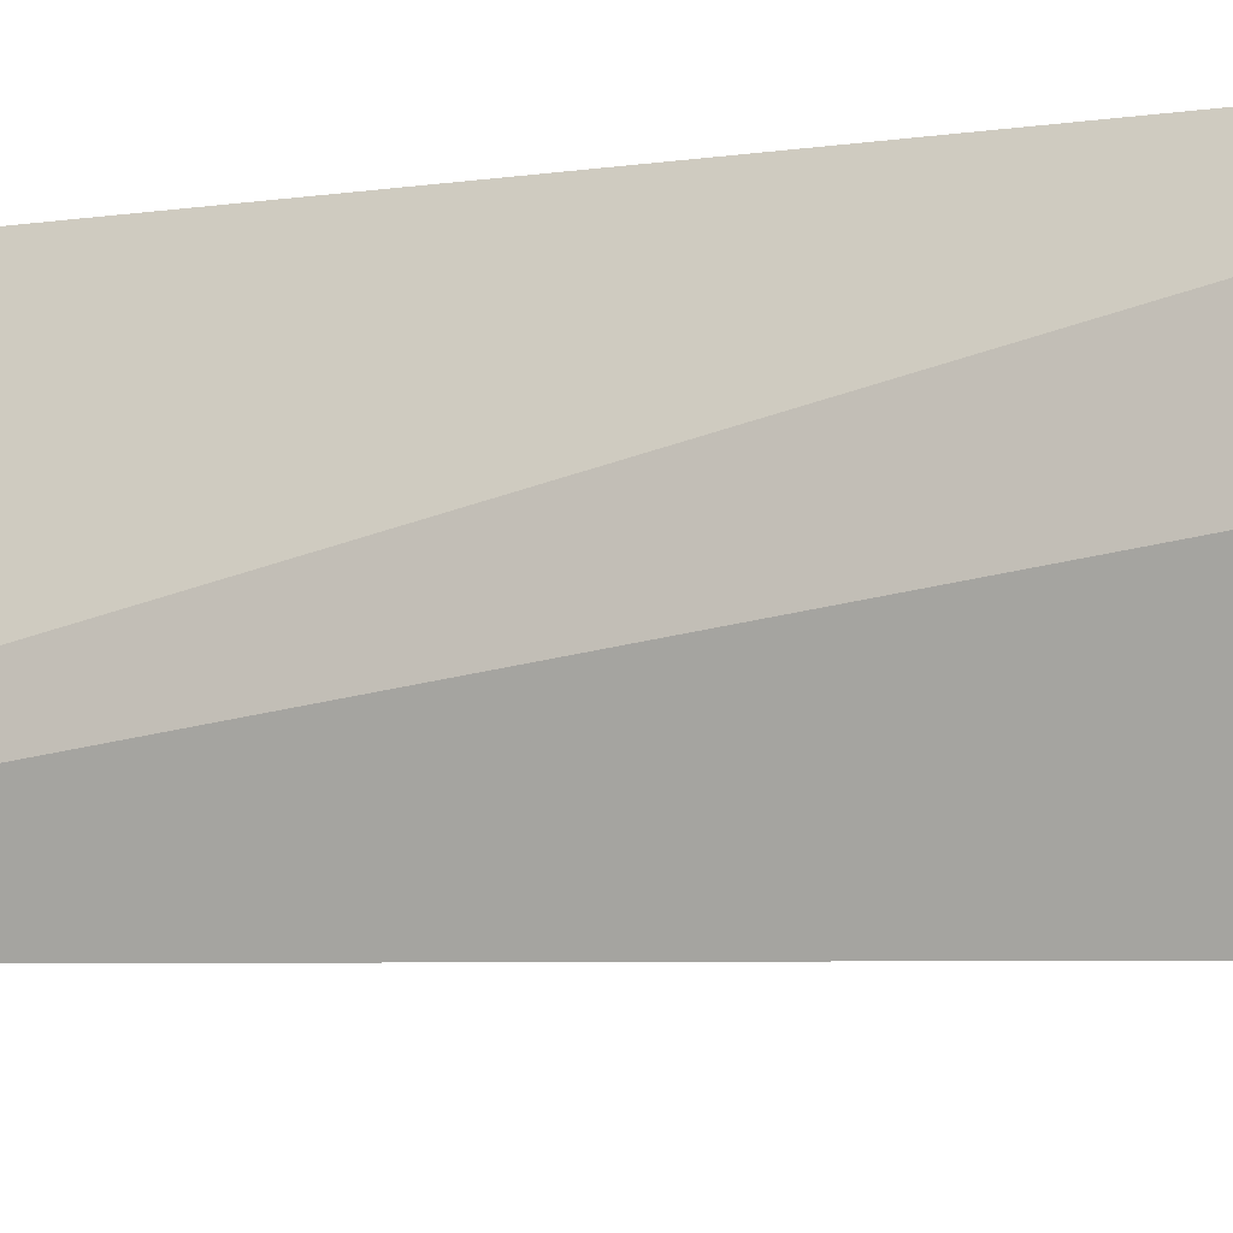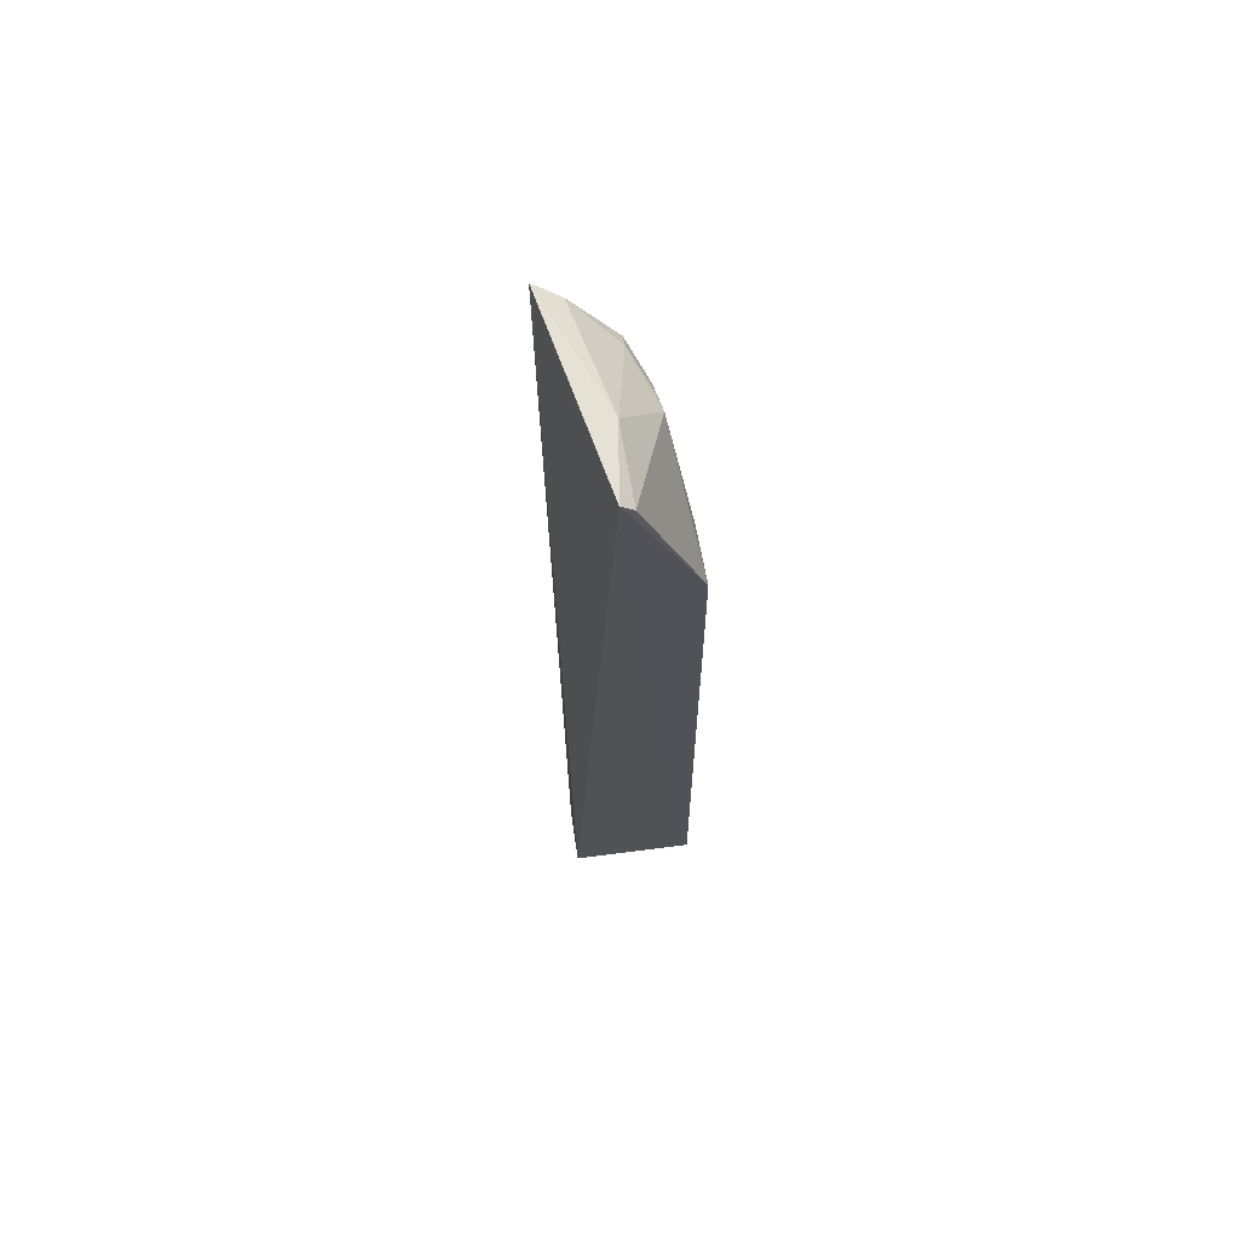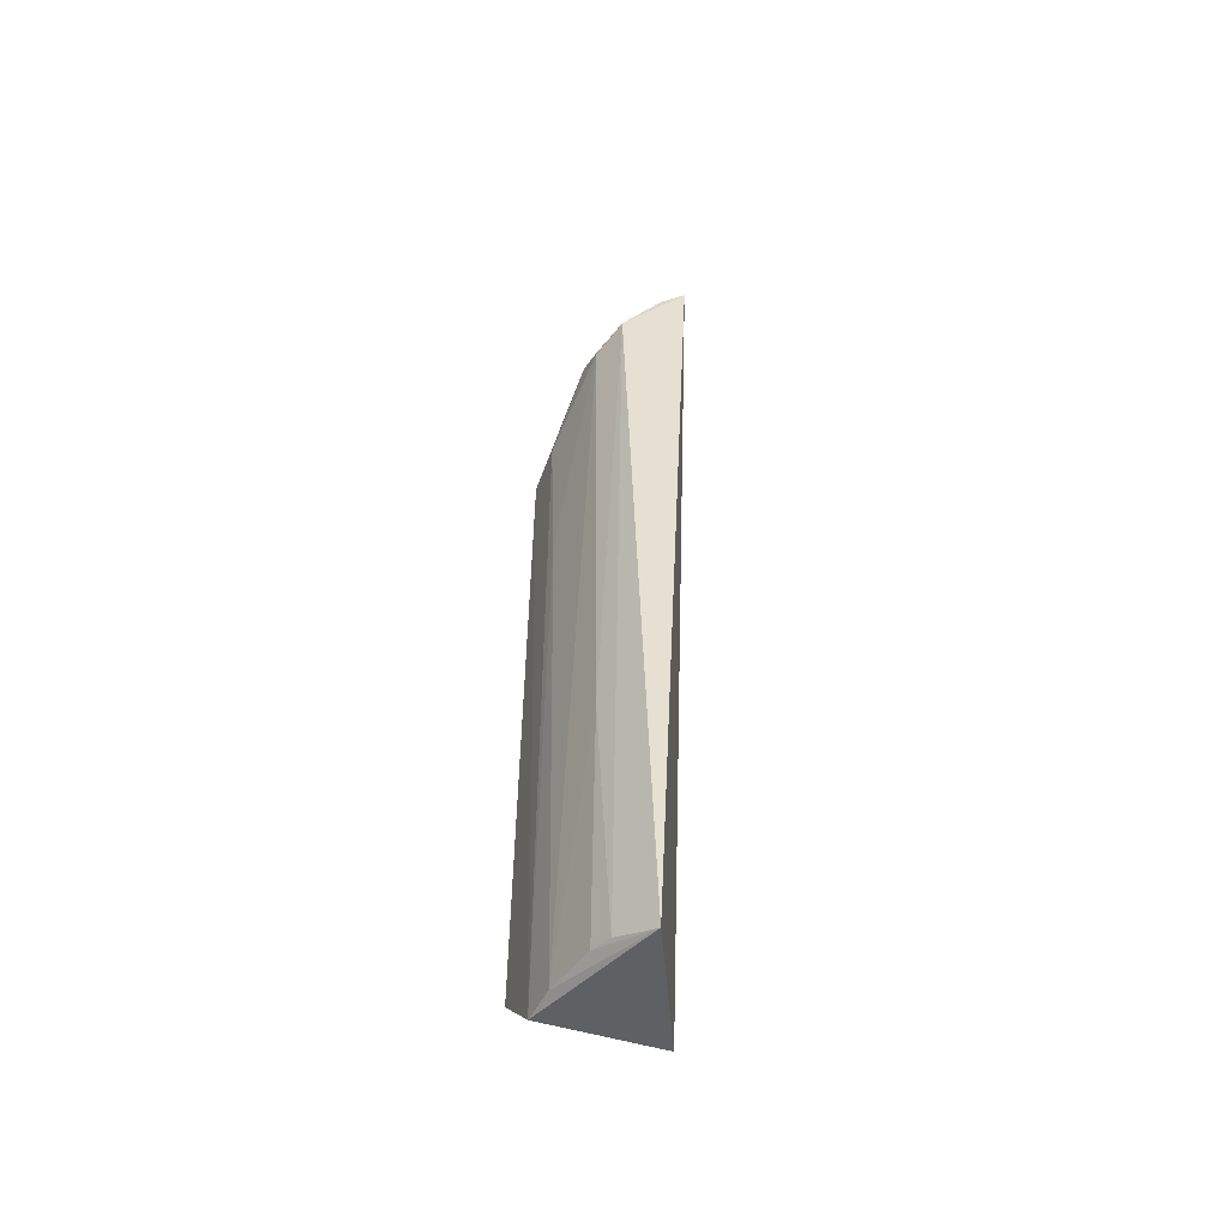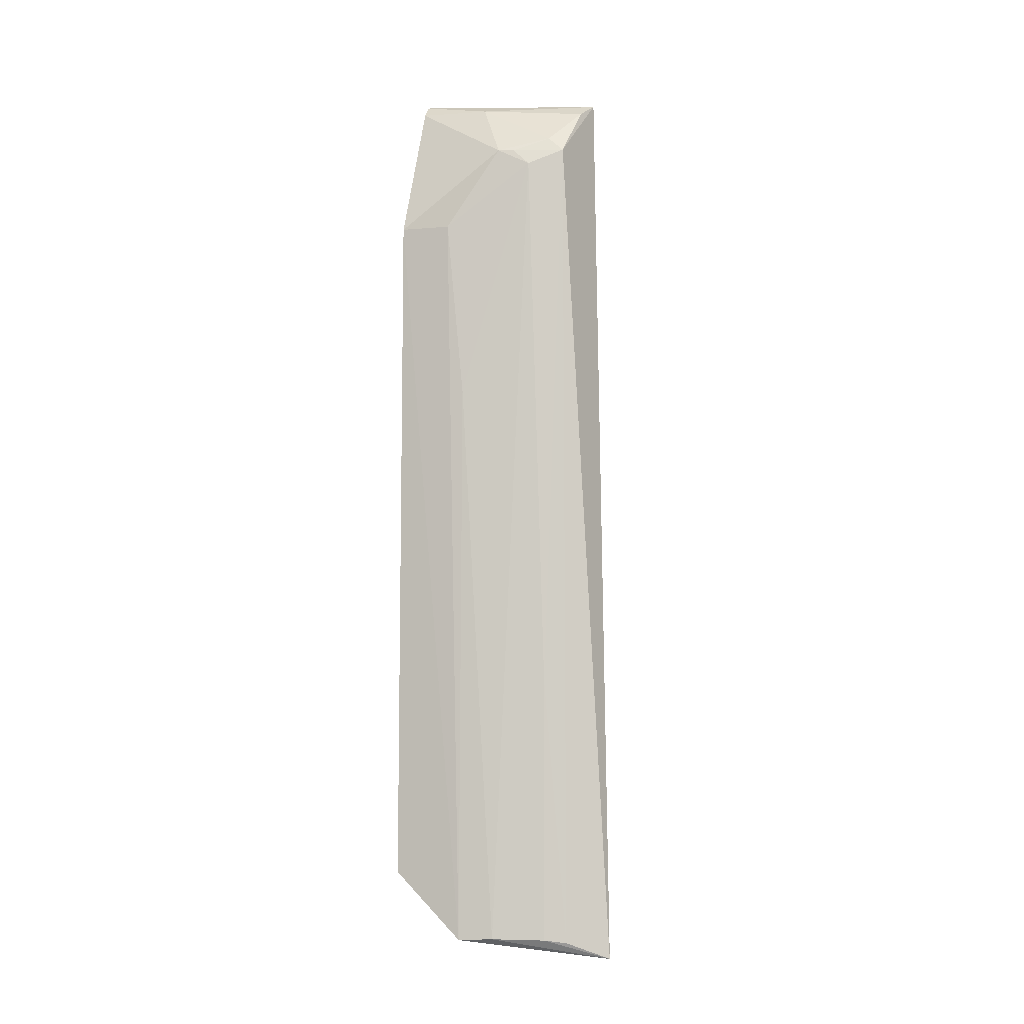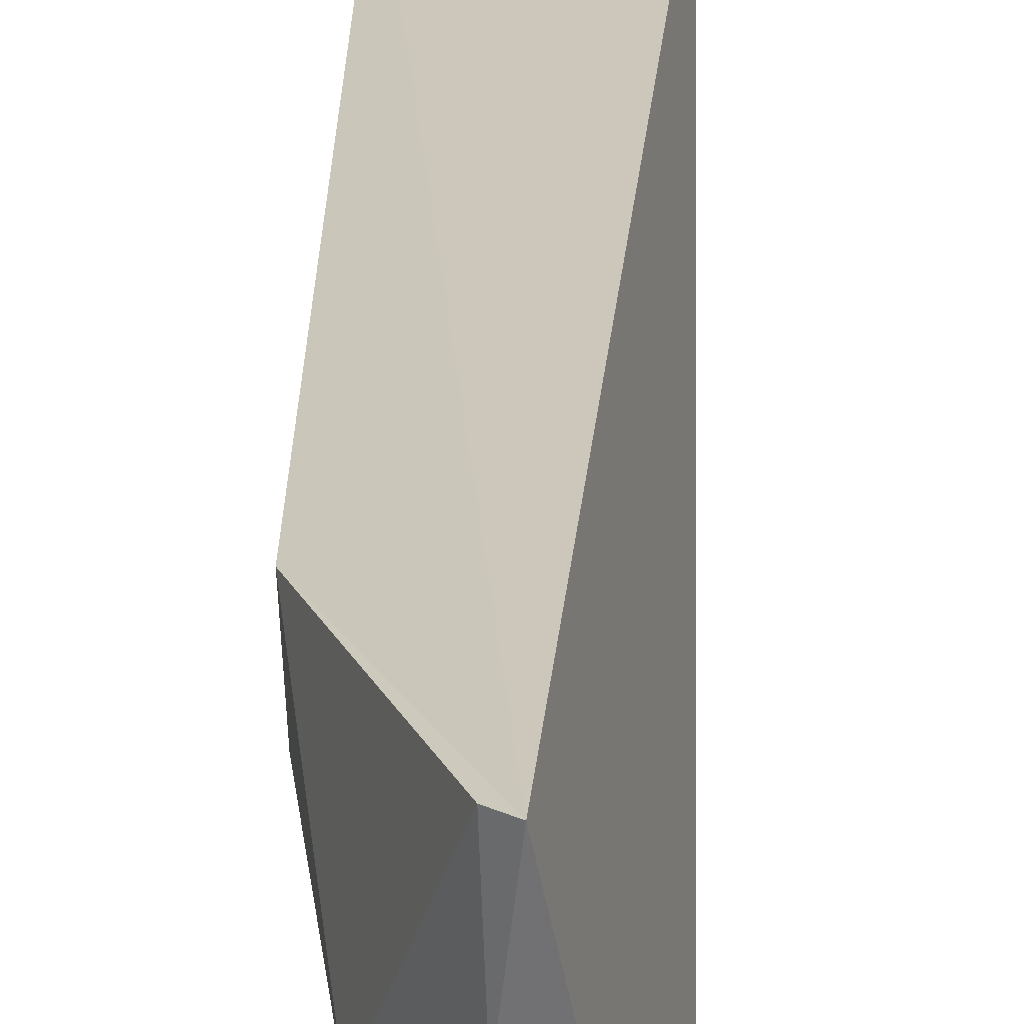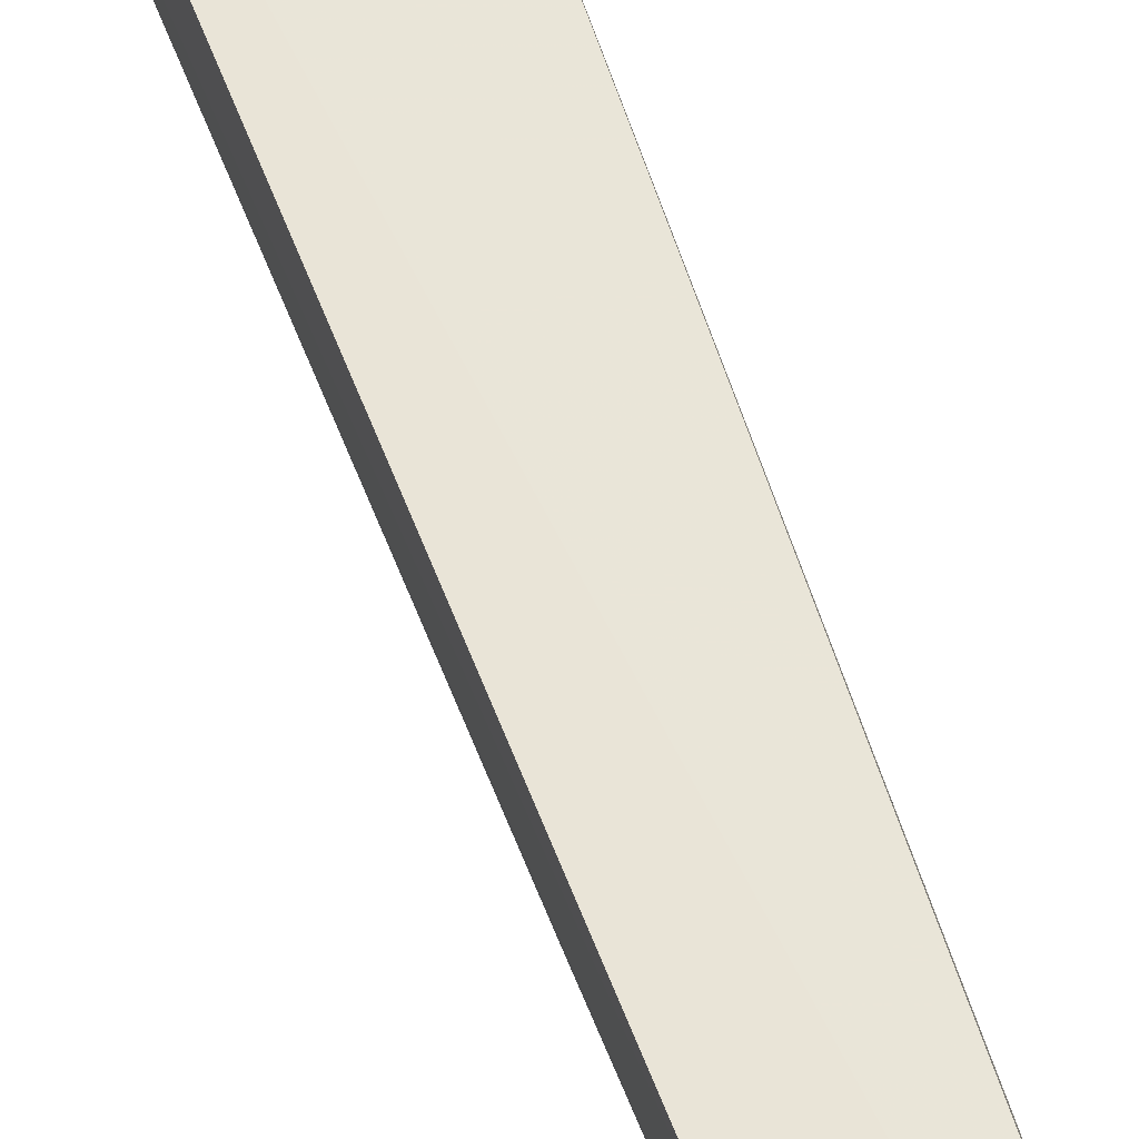
<metadata>
{"format":"obj","ext":"obj","renderer":"f3d","projection":"perspective","resolution":1024,"background":"white","views":[{"elev":-10.3,"azim":109.5,"up":"+Y"},{"elev":67.8,"azim":172.8,"up":"+Z"},{"elev":-50.4,"azim":-16.8,"up":"+Z"},{"elev":-5.7,"azim":-67.8,"up":"+Z"},{"elev":21.5,"azim":1.3,"up":"+Y"},{"elev":59.5,"azim":-20.4,"up":"+Y"}]}
</metadata>
<code>
v -0.05295 0.001351 0.1565
v -0.04669 -0.02696 0.1551
v -0.04628 0.001137 0.02643
v -0.06359 -0.009589 0.01613
v -0.05935 -0.01994 0.1425
v -0.05485 -0.03189 0.01324
v -0.06386 0.001055 0.02636
v -0.05429 -0.009945 0.1541
v -0.04628 -0.01 0.01529
v -0.06007 -0.02282 0.01629
v -0.05665 -0.02502 0.1449
v -0.06315 0.001082 0.1323
v -0.06261 -0.01494 0.0164
v -0.05859 -0.02597 0.01585
v -0.06003 -0.01489 0.145
v -0.05036 -0.026 0.1529
v -0.06273 -0.006834 0.1322
v -0.05966 -0.0227 0.05702
v -0.05944 -0.01735 0.1449
v -0.05471 0.00114 0.1546
v -0.06264 -0.009584 0.1043
v -0.05661 -0.02254 0.1472
f 1 2 3
f 7 1 3
f 8 2 1
f 9 3 2
f 9 2 6
f 9 6 4
f 9 7 3
f 9 4 7
f 11 6 2
f 12 1 7
f 12 7 4
f 13 4 6
f 13 6 10
f 14 10 6
f 14 6 11
f 16 11 2
f 16 2 8
f 17 12 4
f 17 15 12
f 17 5 15
f 18 13 10
f 18 5 13
f 18 10 14
f 18 14 11
f 18 11 5
f 19 15 5
f 19 5 11
f 20 15 8
f 20 8 1
f 20 1 12
f 20 12 15
f 21 13 5
f 21 5 17
f 21 17 4
f 21 4 13
f 22 19 11
f 22 11 16
f 22 16 8
f 22 8 15
f 22 15 19

</code>
